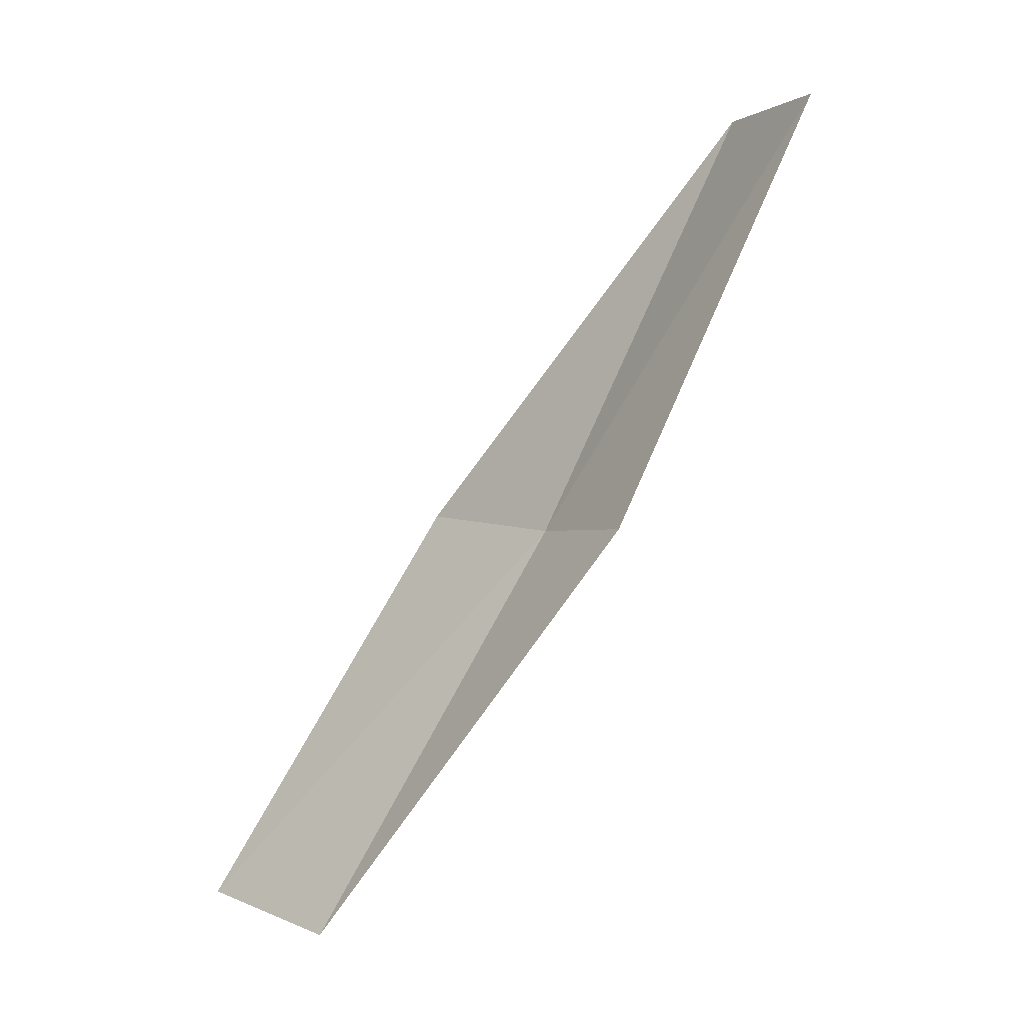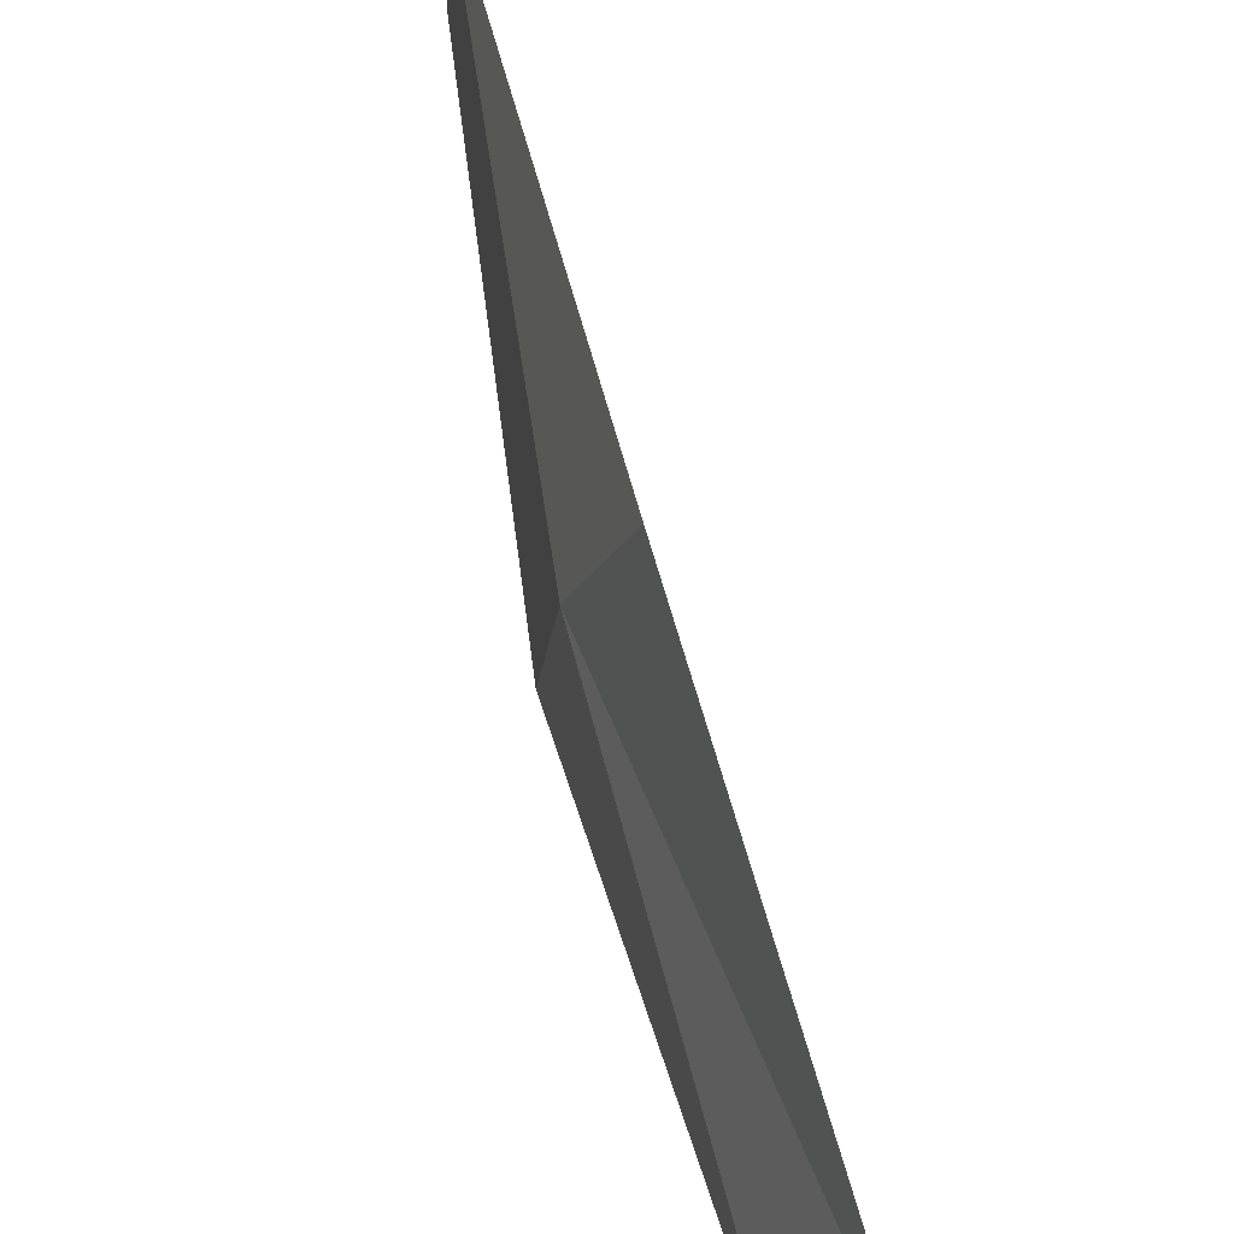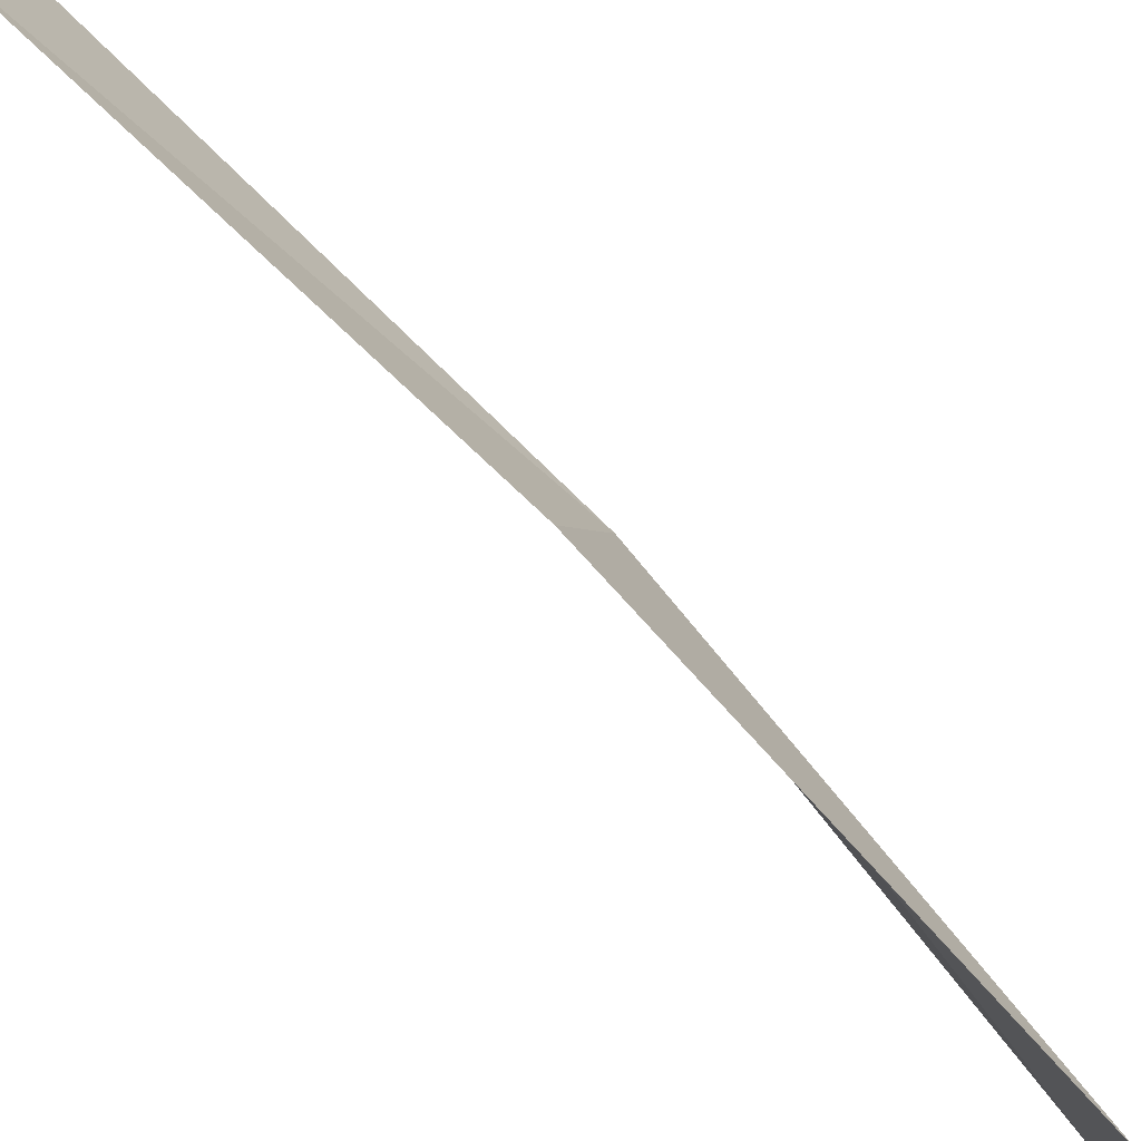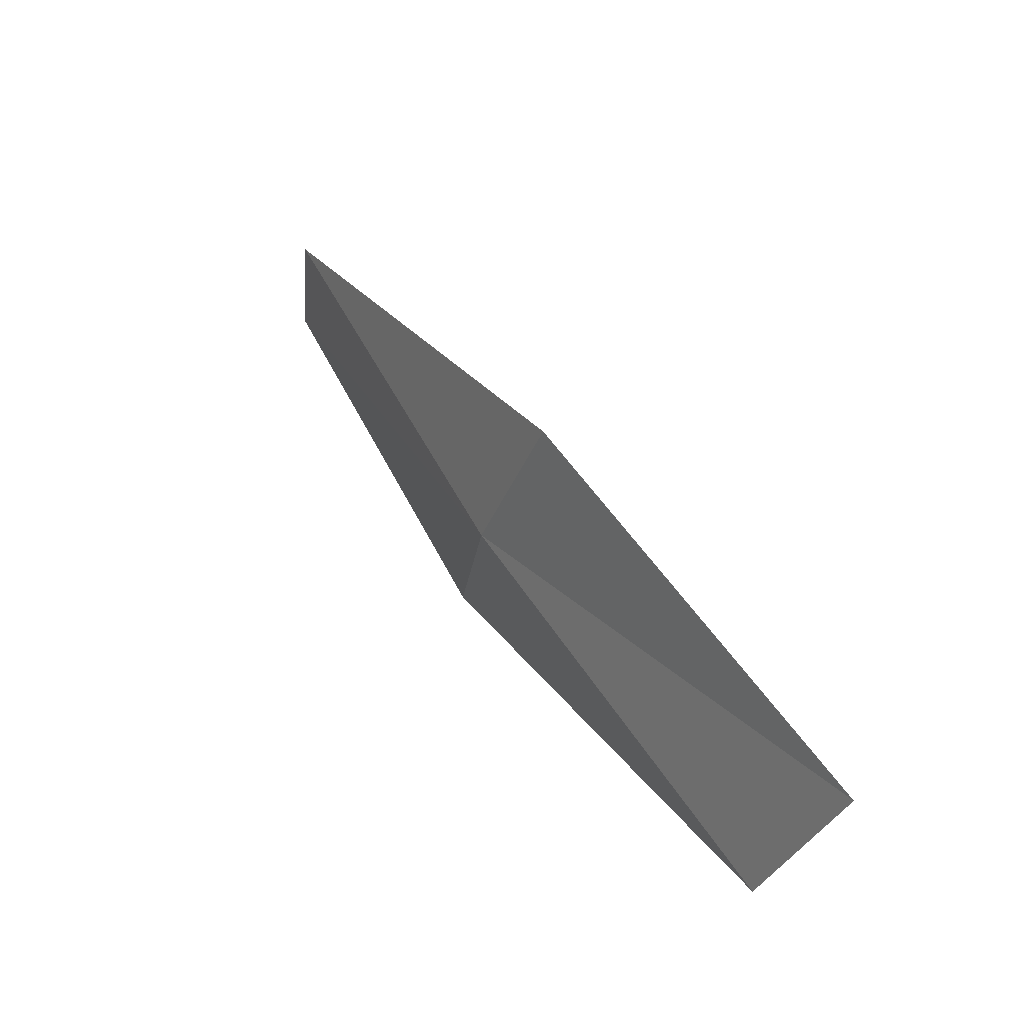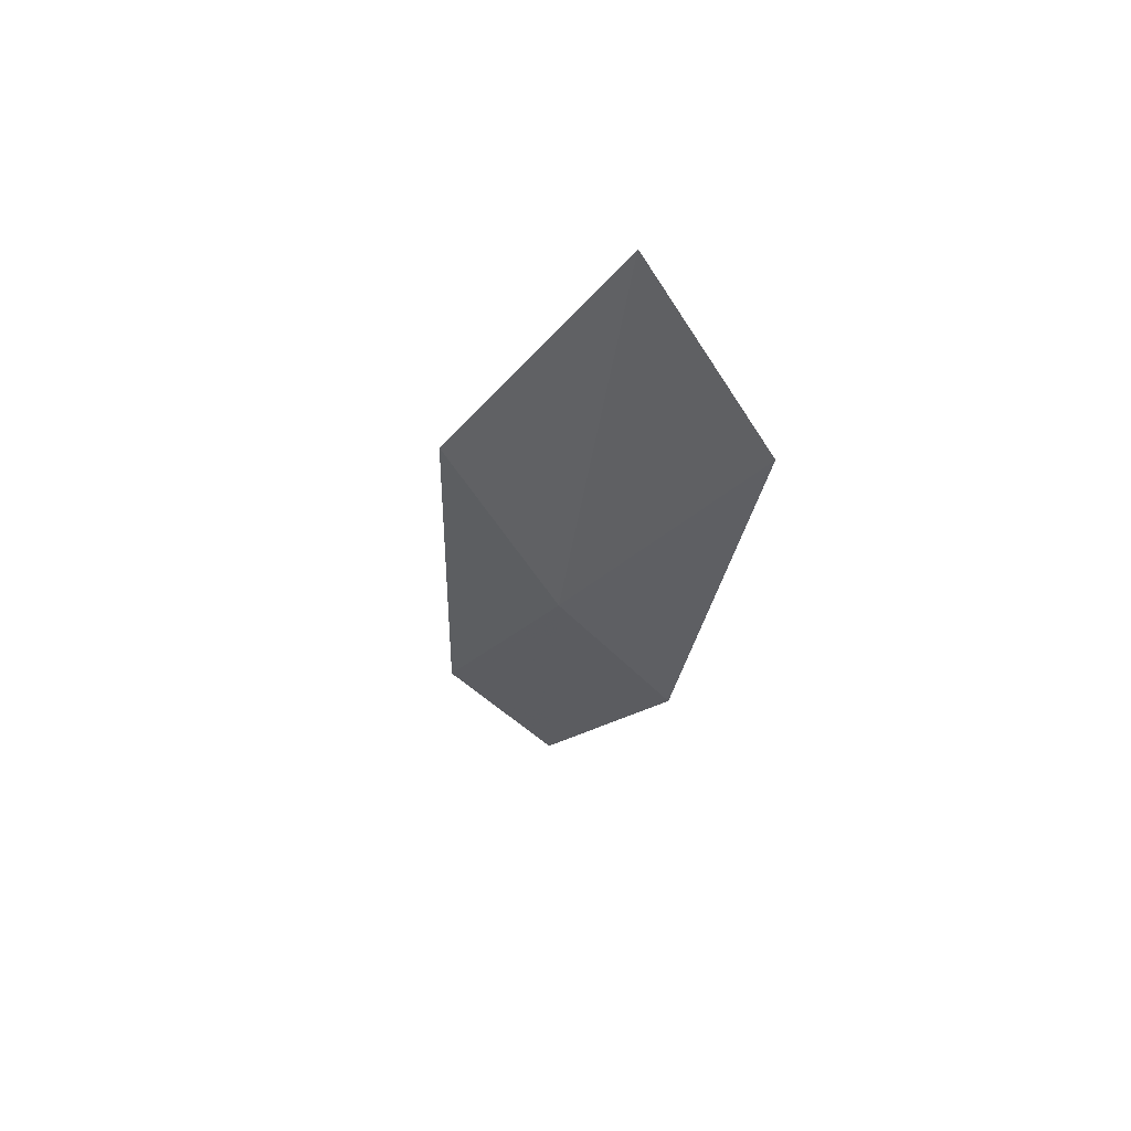
<metadata>
{"format":"obj","ext":"obj","renderer":"f3d","projection":"perspective","resolution":1024,"background":"white","views":[{"elev":9.6,"azim":-43.8,"up":"+Y"},{"elev":75.3,"azim":140.3,"up":"+Z"},{"elev":77.5,"azim":-72.1,"up":"+Z"},{"elev":-38.6,"azim":156.2,"up":"+Y"},{"elev":-78.8,"azim":-148.2,"up":"+Y"}]}
</metadata>
<code>
v 20.63 -13.54 14.69
v 19.35 -15.67 14.25
v 19.38 -15.69 13.27
v 20.7 -13.59 13.7
v 20.43 -13.42 15.43
v 21.66 -11.31 15.12
v 21.42 -11.19 15.84
f 1 3 2
f 1 4 3
f 1 2 5
f 1 6 4
f 1 5 7
f 1 7 6

</code>
